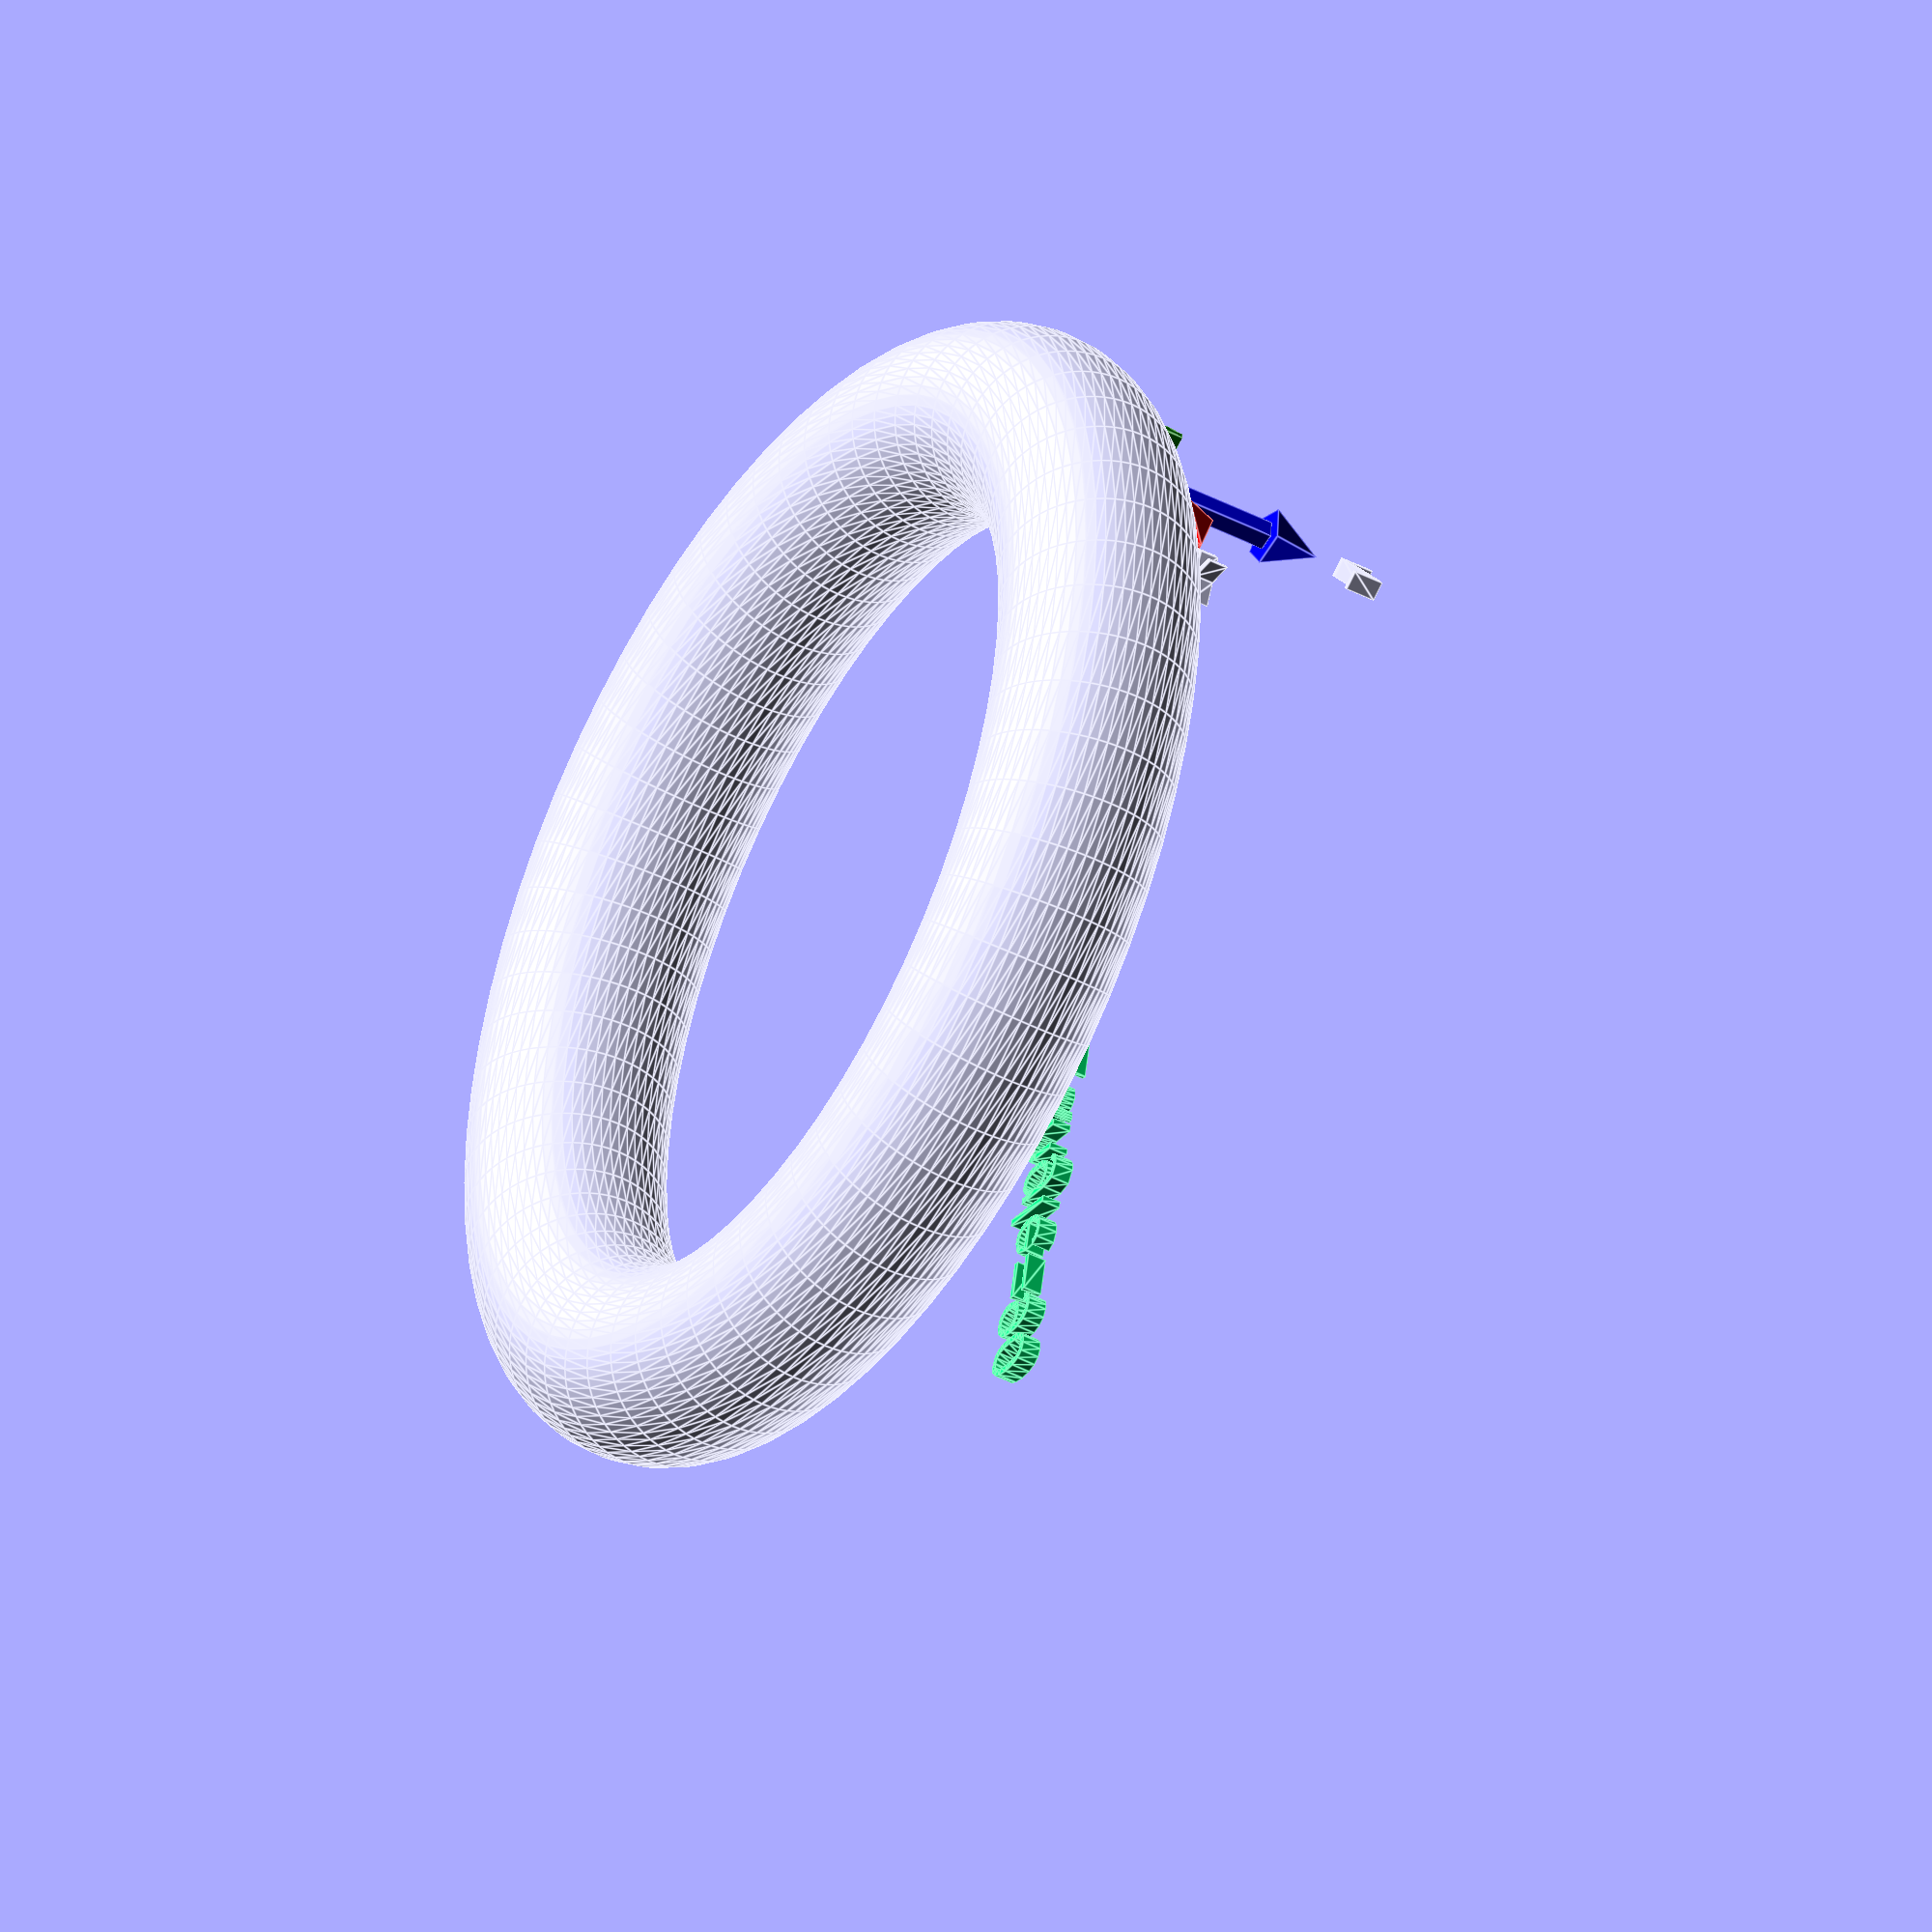
<openscad>
// Start: lazy_union
default_5_default_5();
default_5_anchor_5_non_physical_non_physical();
// End: lazy_union

// Modules.

// 'PartMaterial undef-default - anchor 5.0 non-physical'
module default_5_anchor_5_non_physical_non_physical() {
  // 'None : _combine_solids_and_holes'
  union() {
    // "'surface', section_angle=90"
    multmatrix(m=[[0.0, -1.0, 6.123233995736766e-17, 25.0], [1.0, 0.0, 0.0, 0.0], [0.0, 6.123233995736766e-17, 1.0, 5.0], [0.0, 0.0, 0.0, 1.0]]) {
      // "'surface', section_angle=90 : _combine_solids_and_holes"
      union() {
        // 'coords : _combine_solids_and_holes'
        union() {
          // 'x_arrow'
          multmatrix(m=[[0.0, 0.0, -1.0, -3.0], [0.0, -1.0, 0.0, 0.0], [-1.0, 0.0, 0.0, 0.0], [0.0, 0.0, 0.0, 1.0]]) {
            // 'x_arrow'
            color(c=[1.0, 0.0, 0.0, 1.0]) {
              // 'x_arrow : _combine_solids_and_holes'
              union() {
                // 'stem'
                multmatrix(m=[[1.0, 0.0, 0.0, 0.0], [-0.0, -1.0, -0.0, -0.0], [-0.0, -0.0, -1.0, -0.0], [0.0, 0.0, 0.0, 1.0]]) {
                  // 'stem : _combine_solids_and_holes'
                  union() {
                    // 'stem'
                    cylinder(h=10.0, r1=0.75, r2=0.75, center=false);
                  }
                }
                // 'head'
                multmatrix(m=[[1.0, 0.0, 0.0, 0.0], [0.0, -1.0, 0.0, 0.0], [0.0, 0.0, -1.0, -10.0], [0.0, 0.0, 0.0, 1.0]]) {
                  // 'head : _combine_solids_and_holes'
                  union() {
                    // 'head'
                    cylinder(h=3.0, r1=1.5, r2=0.0, center=false);
                  }
                }
              }
            }
          }
          // 'y_arrow'
          multmatrix(m=[[-1.0, 0.0, 0.0, 0.0], [0.0, 0.0, -1.0, -3.0], [0.0, -1.0, 0.0, 0.0], [0.0, 0.0, 0.0, 1.0]]) {
            // 'y_arrow'
            color(c=[0.0, 0.5019607843137255, 0.0, 1.0]) {
              // 'y_arrow : _combine_solids_and_holes'
              union() {
                // 'stem'
                multmatrix(m=[[1.0, 0.0, 0.0, 0.0], [-0.0, -1.0, -0.0, -0.0], [-0.0, -0.0, -1.0, -0.0], [0.0, 0.0, 0.0, 1.0]]) {
                  // 'stem : _combine_solids_and_holes'
                  union() {
                    // 'stem'
                    cylinder(h=10.0, r1=0.75, r2=0.75, center=false);
                  }
                }
                // 'head'
                multmatrix(m=[[1.0, 0.0, 0.0, 0.0], [0.0, -1.0, 0.0, 0.0], [0.0, 0.0, -1.0, -10.0], [0.0, 0.0, 0.0, 1.0]]) {
                  // 'head : _combine_solids_and_holes'
                  union() {
                    // 'head'
                    cylinder(h=3.0, r1=1.5, r2=0.0, center=false);
                  }
                }
              }
            }
          }
          // 'z_arrow'
          multmatrix(m=[[0.0, -1.0, 0.0, 0.0], [-1.0, 0.0, 0.0, 0.0], [0.0, 0.0, -1.0, -3.0], [0.0, 0.0, 0.0, 1.0]]) {
            // 'z_arrow'
            color(c=[0.0, 0.0, 1.0, 1.0]) {
              // 'z_arrow : _combine_solids_and_holes'
              union() {
                // 'stem'
                multmatrix(m=[[1.0, 0.0, 0.0, 0.0], [-0.0, -1.0, -0.0, -0.0], [-0.0, -0.0, -1.0, -0.0], [0.0, 0.0, 0.0, 1.0]]) {
                  // 'stem : _combine_solids_and_holes'
                  union() {
                    // 'stem'
                    cylinder(h=10.0, r1=0.75, r2=0.75, center=false);
                  }
                }
                // 'head'
                multmatrix(m=[[1.0, 0.0, 0.0, 0.0], [0.0, -1.0, 0.0, 0.0], [0.0, 0.0, -1.0, -10.0], [0.0, 0.0, 0.0, 1.0]]) {
                  // 'head : _combine_solids_and_holes'
                  union() {
                    // 'head'
                    cylinder(h=3.0, r1=1.5, r2=0.0, center=false);
                  }
                }
              }
            }
          }
        }
        // 'x'
        multmatrix(m=[[1.0, 0.0, 0.0, 11.0], [0.0, 1.0, 0.0, 0.0], [0.0, 0.0, 1.0, -0.5], [0.0, 0.0, 0.0, 1.0]]) {
          // 'x : _combine_solids_and_holes'
          union() {
            // 'x'
            linear_extrude(height=1.0) {
              translate(v=[0.0, 0.0, -0.5]) {
                text(text="x", size=3.0, halign="left", valign="bottom", spacing=1.0, direction="ltr");
              }
            }
          }
        }
        // 'y'
        multmatrix(m=[[0.0, 0.0, 1.0, -0.5], [1.0, 0.0, 0.0, 11.0], [0.0, 1.0, 0.0, 0.0], [0.0, 0.0, 0.0, 1.0]]) {
          // 'y : _combine_solids_and_holes'
          union() {
            // 'y'
            linear_extrude(height=1.0) {
              translate(v=[0.0, 0.0, -0.5]) {
                text(text="y", size=3.0, halign="left", valign="bottom", spacing=1.0, direction="ltr");
              }
            }
          }
        }
        // 'z'
        multmatrix(m=[[0.0, 1.0, 0.0, 0.0], [0.0, 0.0, 1.0, -0.5], [1.0, 0.0, 0.0, 11.0], [0.0, 0.0, 0.0, 1.0]]) {
          // 'z : _combine_solids_and_holes'
          union() {
            // 'z'
            linear_extrude(height=1.0) {
              translate(v=[0.0, 0.0, -0.5]) {
                text(text="z", size=3.0, halign="left", valign="bottom", spacing=1.0, direction="ltr");
              }
            }
          }
        }
        // 'label'
        multmatrix(m=[[0.7071067811865475, -0.7071067811865475, 0.0, 3.181980515339464], [0.7071067811865475, 0.7071067811865475, 0.0, 1.0606601717798212], [0.0, 0.0, 1.0, -0.5], [0.0, 0.0, 0.0, 1.0]]) {
          // 'label'
          color(c=[0.0, 1.0, 0.5, 1.0]) {
            // 'label : _combine_solids_and_holes'
            union() {
              // 'label'
              linear_extrude(height=1.0) {
                translate(v=[0.0, 0.0, -0.5]) {
                  text(text="'surface', section_angle=90", size=3.0, halign="left", valign="bottom", spacing=1.0, direction="ltr");
                }
              }
            }
          }
        }
      }
    }
  }
} // end module default_5_anchor_5_non_physical_non_physical

// 'PartMaterial undef-default - default 5.0'
module default_5_default_5() {
  // 'None : _combine_solids_and_holes'
  union() {
    // 'example2 : _combine_solids_and_holes'
    union() {
      // 'torus : _combine_solids_and_holes'
      union() {
        // 'torus'
        rotate_extrude(angle=360.0, convexity=10, $fn=64) {
          polygon(points=[[20.0, 0.0], [20.024076366639015, 0.49008570164780413], [20.096073597983846, 0.9754516100806431], [20.215298321338956, 1.451423386272312], [20.380602337443566, 1.9134171618254494], [20.590393678258224, 2.356983684129989], [20.842651938487272, 2.777851165098011], [21.134947733186316, 3.1719664208182277], [21.464466094067262, 3.5355339059327378], [21.828033579181774, 3.8650522668136853], [22.22214883490199, 4.157348061512726], [22.64301631587001, 4.409606321741776], [23.08658283817455, 4.619397662556434], [23.54857661372769, 4.784701678661045], [24.02454838991936, 4.903926402016152], [24.509914298352196, 4.975923633360985], [25.0, 5.0], [25.490085701647804, 4.975923633360984], [25.97545161008064, 4.903926402016152], [26.45142338627231, 4.784701678661045], [26.91341716182545, 4.619397662556434], [27.35698368412999, 4.409606321741775], [27.77785116509801, 4.157348061512726], [28.17196642081823, 3.865052266813685], [28.535533905932738, 3.5355339059327378], [28.865052266813684, 3.1719664208182268], [29.157348061512728, 2.77785116509801], [29.409606321741776, 2.3569836841299887], [29.619397662556434, 1.913417161825449], [29.784701678661044, 1.4514233862723114], [29.903926402016154, 0.9754516100806423], [29.975923633360985, 0.4900857016478036], [30.0, 0.0], [29.975923633360985, -0.4900857016478036], [29.903926402016154, -0.9754516100806423], [29.784701678661044, -1.4514233862723114], [29.619397662556434, -1.913417161825449], [29.409606321741776, -2.3569836841299887], [29.157348061512728, -2.77785116509801], [28.865052266813684, -3.1719664208182268], [28.535533905932738, -3.5355339059327378], [28.17196642081823, -3.865052266813684], [27.77785116509801, -4.157348061512726], [27.35698368412999, -4.409606321741775], [26.91341716182545, -4.619397662556432], [26.45142338627231, -4.784701678661045], [25.975451610080643, -4.903926402016152], [25.4900857016478, -4.975923633360985], [25.0, -5.0], [24.5099142983522, -4.975923633360985], [24.024548389919357, -4.903926402016152], [23.54857661372769, -4.784701678661045], [23.08658283817455, -4.619397662556433], [22.64301631587001, -4.409606321741776], [22.22214883490199, -4.157348061512726], [21.82803357918177, -3.865052266813684], [21.464466094067262, -3.5355339059327378], [21.134947733186316, -3.171966420818229], [20.842651938487272, -2.777851165098011], [20.590393678258224, -2.356983684129989], [20.38060233744357, -1.9134171618254514], [20.215298321338956, -1.451423386272312], [20.096073597983846, -0.9754516100806431], [20.024076366639015, -0.49008570164780196]]);
        }
      }
    }
  }
} // end module default_5_default_5


</openscad>
<views>
elev=43.4 azim=212.3 roll=238.2 proj=o view=edges
</views>
